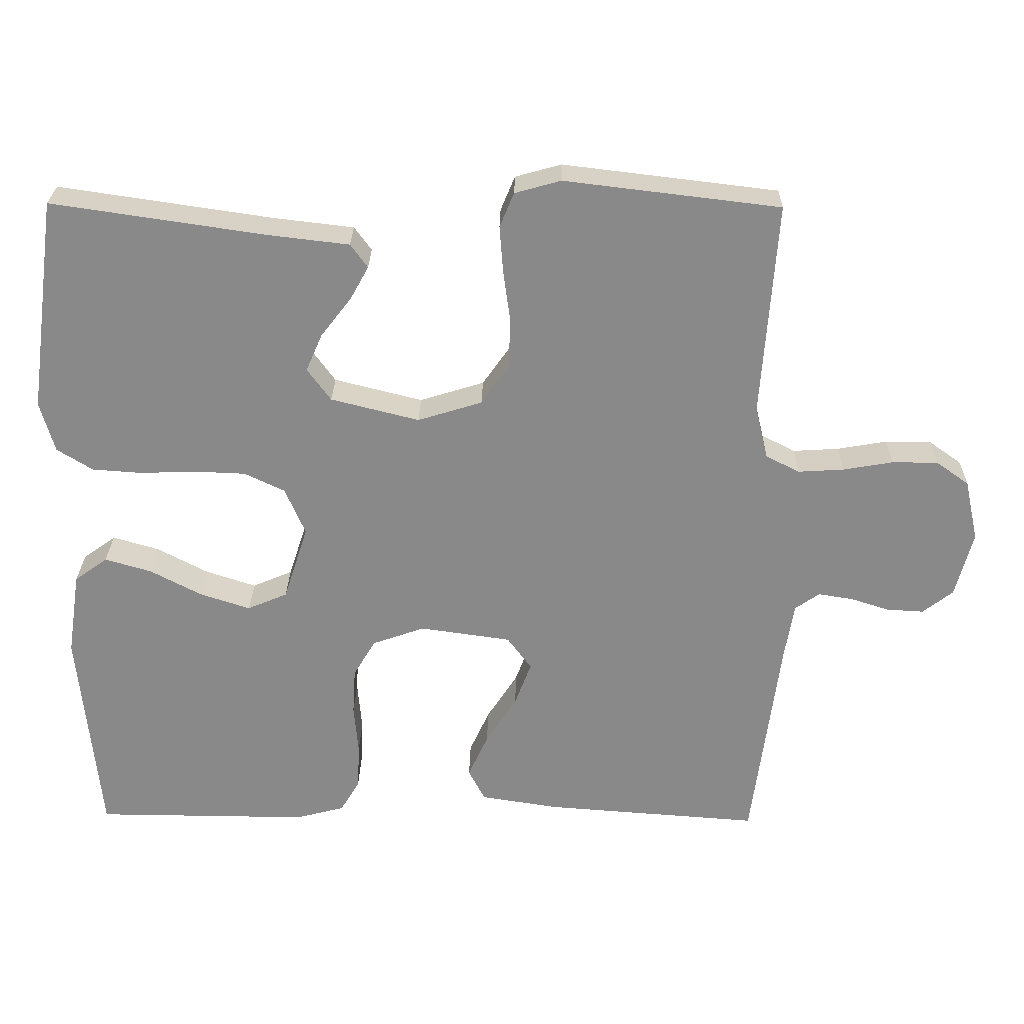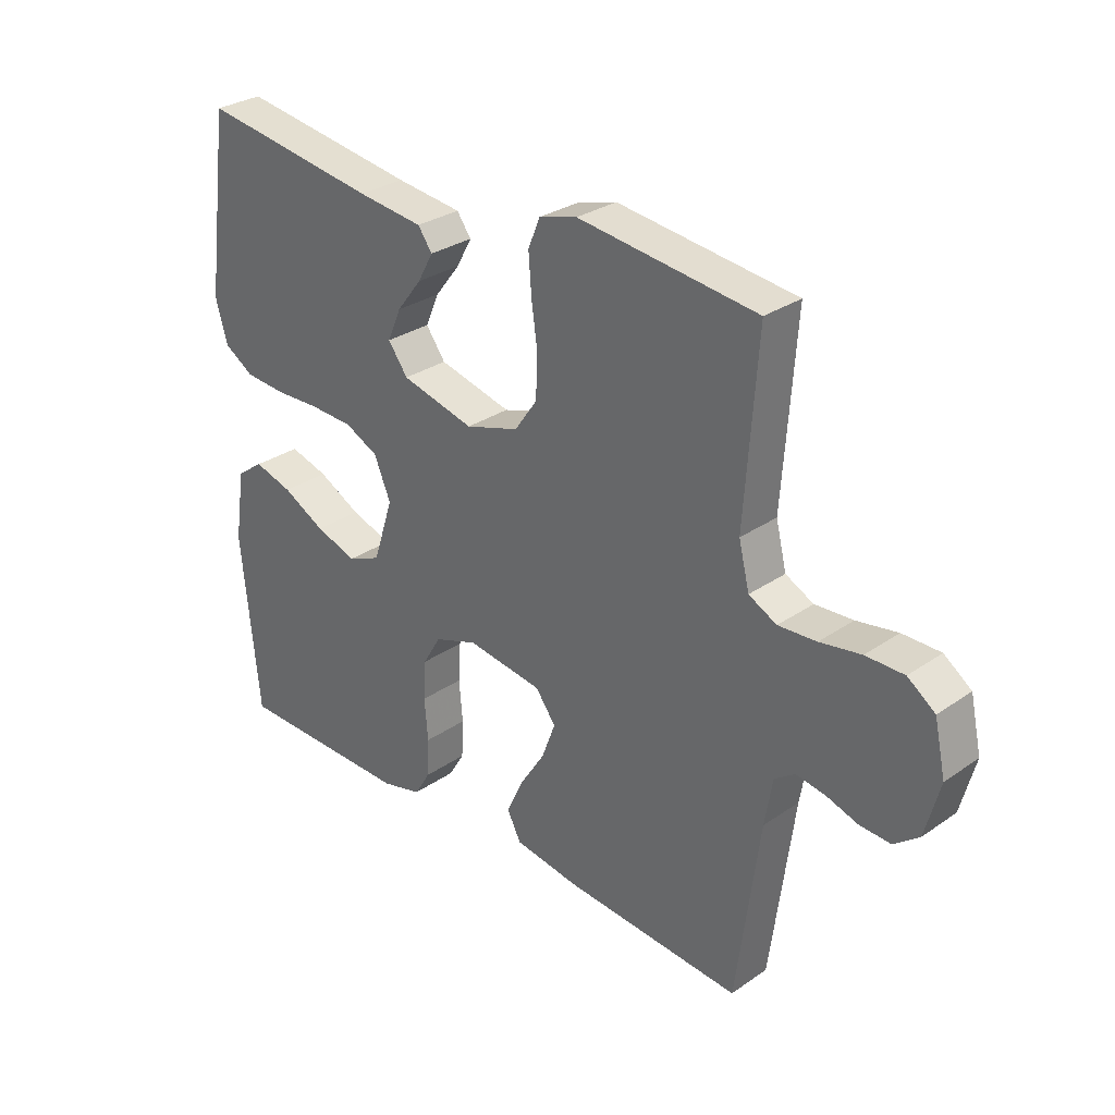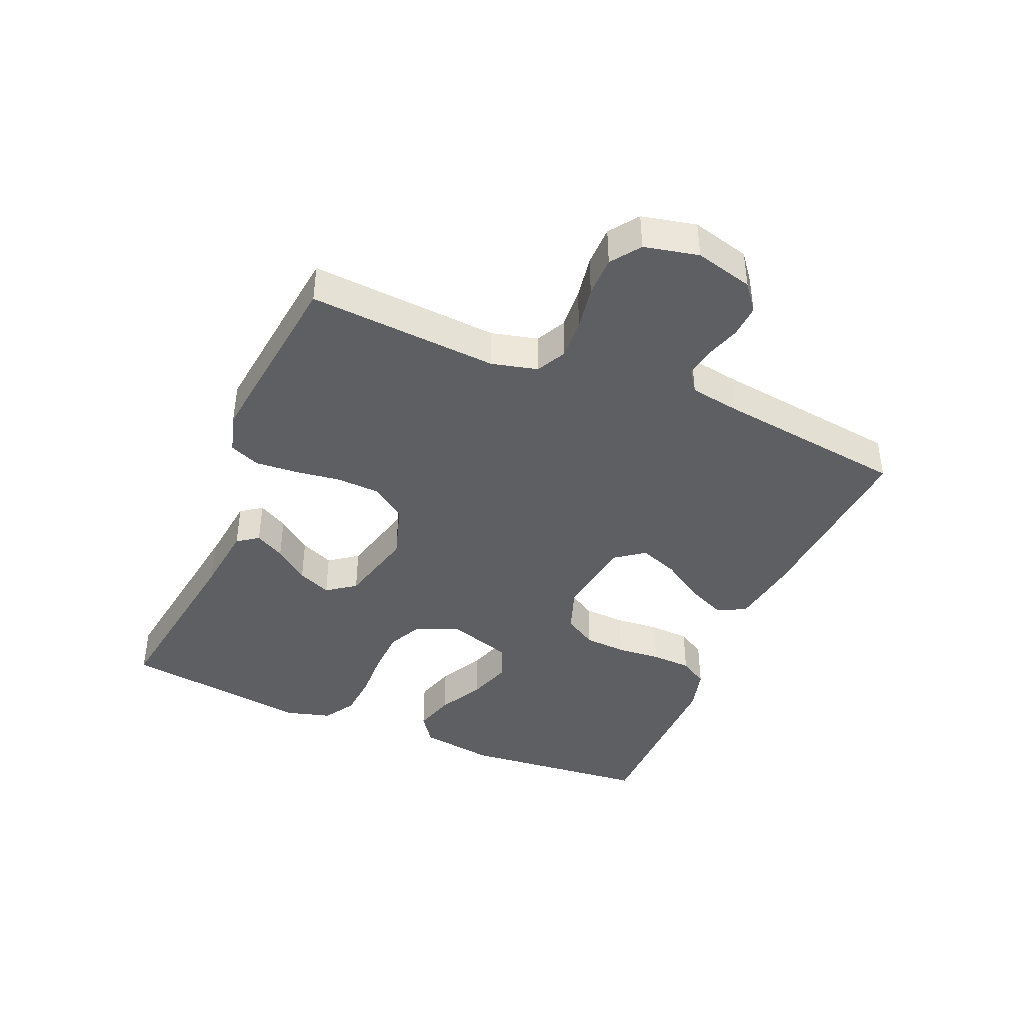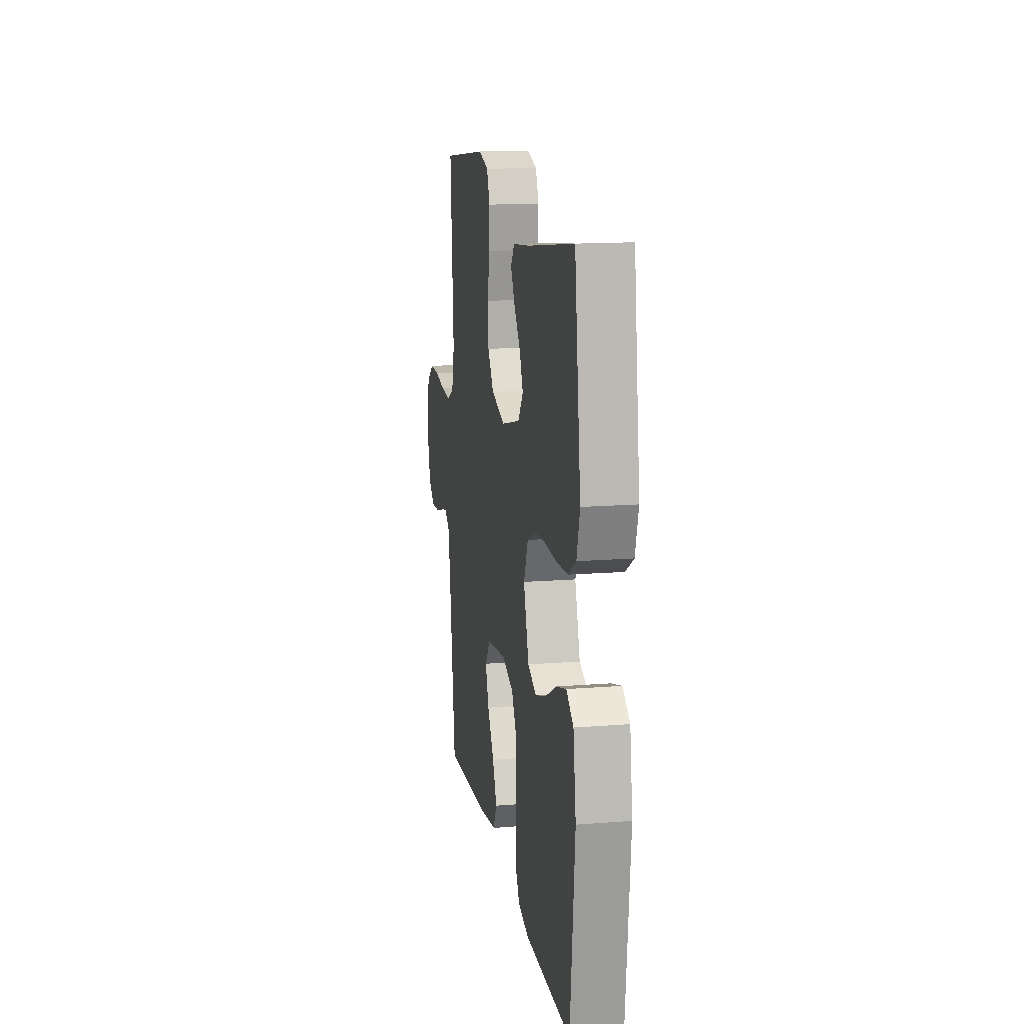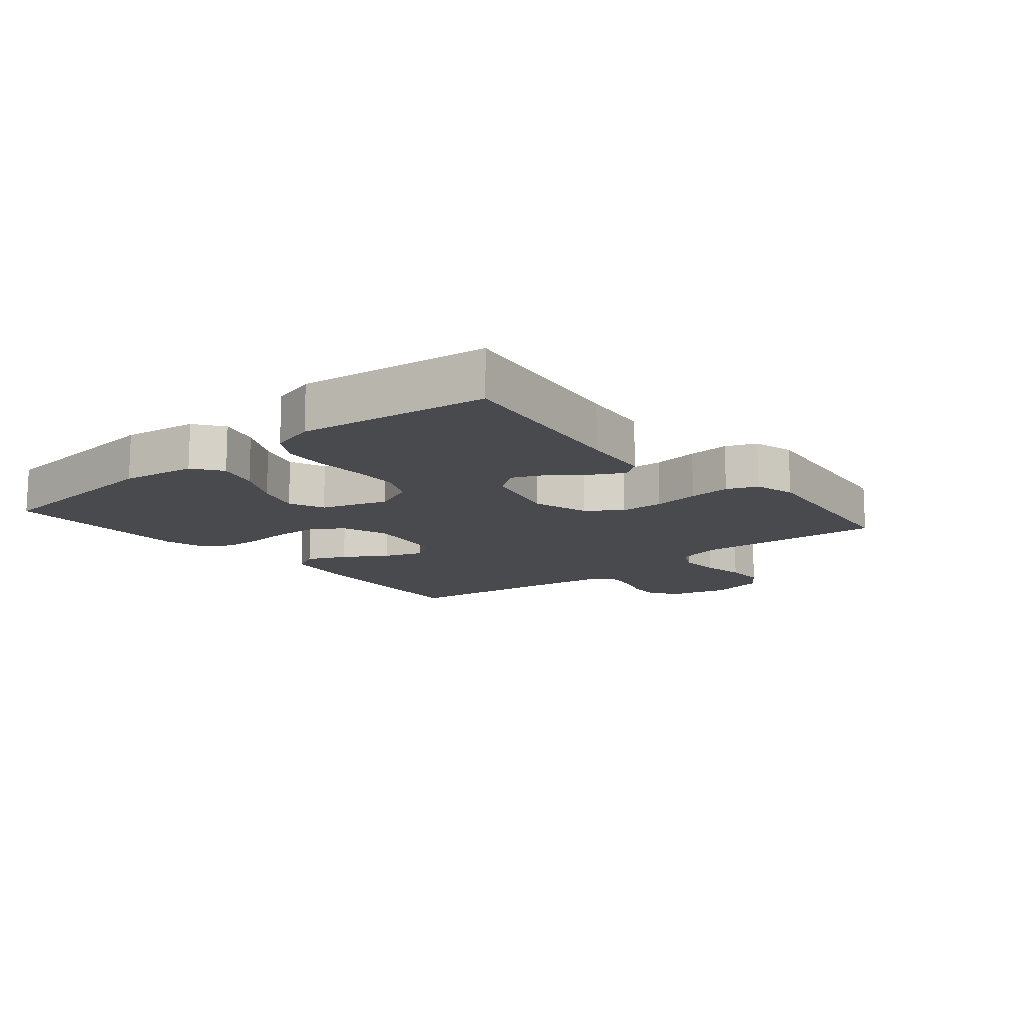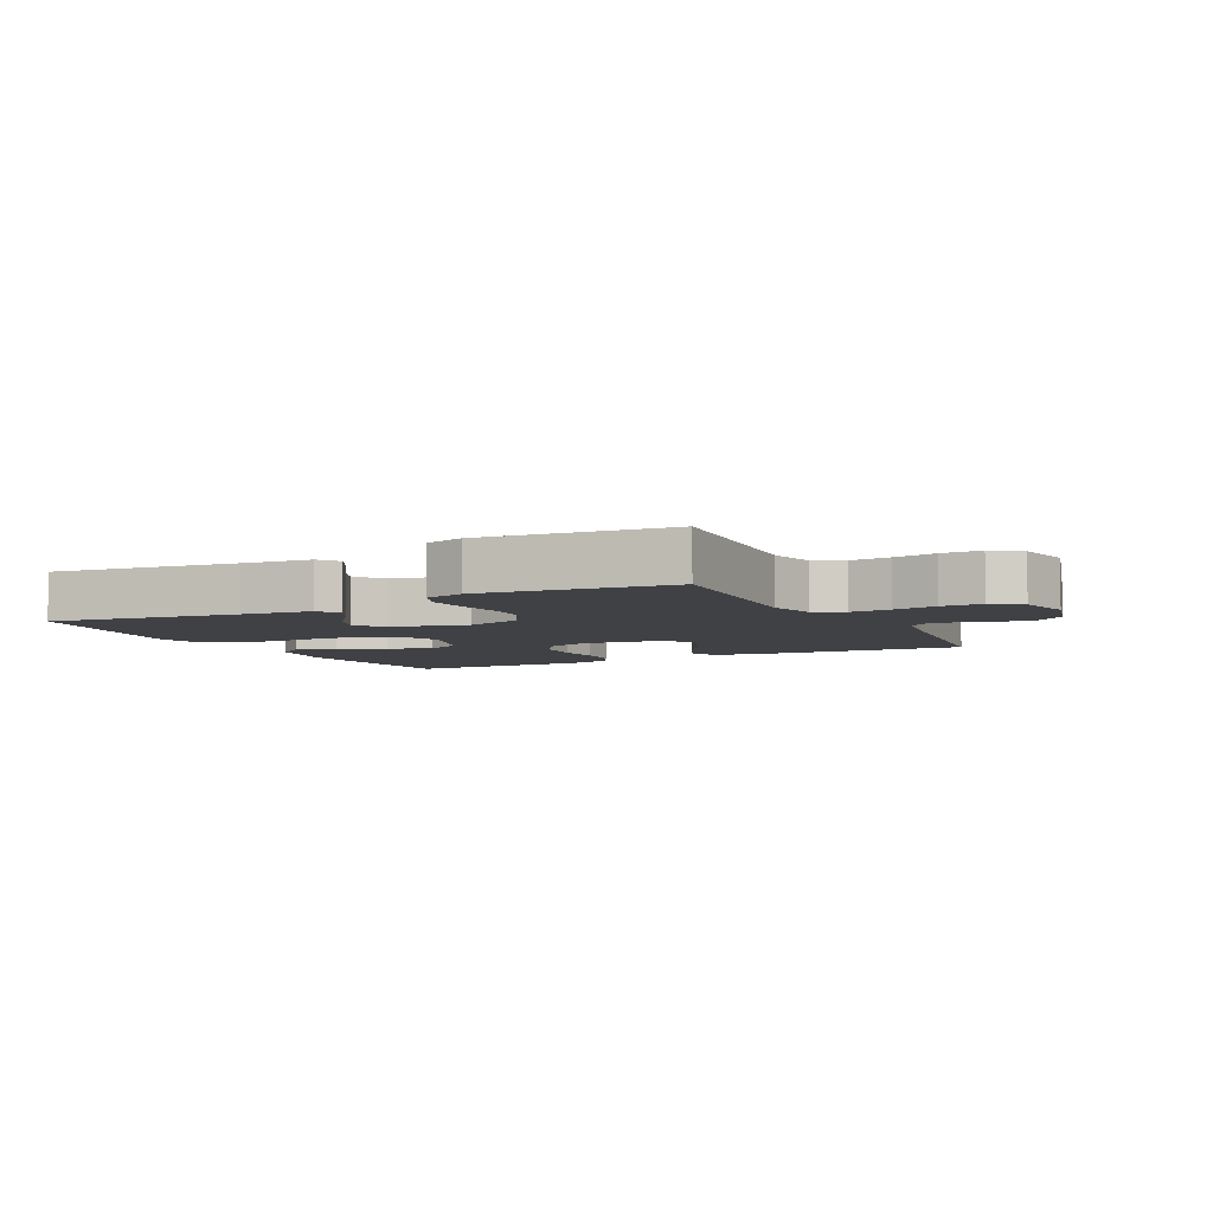
<metadata>
{"format":"obj","ext":"obj","renderer":"f3d","projection":"perspective","resolution":1024,"background":"white","views":[{"elev":26.8,"azim":1.0,"up":"+Z"},{"elev":29.9,"azim":44.8,"up":"+Z"},{"elev":-41.5,"azim":67.0,"up":"+Y"},{"elev":14.8,"azim":-99.7,"up":"+Z"},{"elev":-13.4,"azim":-50.1,"up":"+Y"},{"elev":-5.9,"azim":27.5,"up":"+Y"}]}
</metadata>
<code>
v -0.5 0.07 -0.5
v -0.529 0.07 -0.2
v -0.511 0.07 -0.082
v -0.465 0.07 -0.049
v -0.4 0.07 -0.068
v -0.328 0.07 -0.106
v -0.258 0.07 -0.129
v -0.202 0.07 -0.105
v -0.168 0.07 0
v -0.196 0.07 0.066
v -0.252 0.07 0.093
v -0.325 0.07 0.096
v -0.401 0.07 0.093
v -0.471 0.07 0.098
v -0.521 0.07 0.129
v -0.541 0.07 0.2
v -0.5 0.07 0.5
v -0.2 0.07 0.456
v -0.089 0.07 0.443
v -0.065 0.07 0.41
v -0.091 0.07 0.363
v -0.133 0.07 0.309
v -0.156 0.07 0.256
v -0.123 0.07 0.211
v 0 0.07 0.18
v 0.09 0.07 0.208
v 0.128 0.07 0.262
v 0.131 0.07 0.331
v 0.121 0.07 0.404
v 0.116 0.07 0.47
v 0.136 0.07 0.518
v 0.2 0.07 0.536
v 0.5 0.07 0.5
v 0.479 0.07 0.2
v 0.497 0.07 0.127
v 0.544 0.07 0.103
v 0.608 0.07 0.107
v 0.677 0.07 0.119
v 0.741 0.07 0.119
v 0.787 0.07 0.086
v 0.806 0.07 0
v 0.782 0.07 -0.092
v 0.74 0.07 -0.125
v 0.688 0.07 -0.122
v 0.635 0.07 -0.105
v 0.586 0.07 -0.097
v 0.552 0.07 -0.121
v 0.539 0.07 -0.2
v 0.5 0.07 -0.5
v 0.2 0.07 -0.478
v 0.09 0.07 -0.461
v 0.067 0.07 -0.416
v 0.095 0.07 -0.354
v 0.138 0.07 -0.287
v 0.161 0.07 -0.225
v 0.127 0.07 -0.179
v 0 0.07 -0.161
v -0.073 0.07 -0.187
v -0.104 0.07 -0.239
v -0.108 0.07 -0.305
v -0.102 0.07 -0.375
v -0.105 0.07 -0.439
v -0.132 0.07 -0.484
v -0.2 0.07 -0.502
v -0.5 0 -0.5
v -0.529 0 -0.2
v -0.511 0 -0.082
v -0.465 0 -0.049
v -0.4 0 -0.068
v -0.328 0 -0.106
v -0.258 0 -0.129
v -0.202 0 -0.105
v -0.168 0 0
v -0.196 0 0.066
v -0.252 0 0.093
v -0.325 0 0.096
v -0.401 0 0.093
v -0.471 0 0.098
v -0.521 0 0.129
v -0.541 0 0.2
v -0.5 0 0.5
v -0.2 0 0.456
v -0.089 0 0.443
v -0.065 0 0.41
v -0.091 0 0.363
v -0.133 0 0.309
v -0.156 0 0.256
v -0.123 0 0.211
v 0 0 0.18
v 0.09 0 0.208
v 0.128 0 0.262
v 0.131 0 0.331
v 0.121 0 0.404
v 0.116 0 0.47
v 0.136 0 0.518
v 0.2 0 0.536
v 0.5 0 0.5
v 0.479 0 0.2
v 0.497 0 0.127
v 0.544 0 0.103
v 0.608 0 0.107
v 0.677 0 0.119
v 0.741 0 0.119
v 0.787 0 0.086
v 0.806 0 0
v 0.782 0 -0.092
v 0.74 0 -0.125
v 0.688 0 -0.122
v 0.635 0 -0.105
v 0.586 0 -0.097
v 0.552 0 -0.121
v 0.539 0 -0.2
v 0.5 0 -0.5
v 0.2 0 -0.478
v 0.09 0 -0.461
v 0.067 0 -0.416
v 0.095 0 -0.354
v 0.138 0 -0.287
v 0.161 0 -0.225
v 0.127 0 -0.179
v 0 0 -0.161
v -0.073 0 -0.187
v -0.104 0 -0.239
v -0.108 0 -0.305
v -0.102 0 -0.375
v -0.105 0 -0.439
v -0.132 0 -0.484
v -0.2 0 -0.502
f 60 61 62 63
f 59 60 63 64
f 51 52 53 54
f 51 54 55
f 48 49 50 51
f 47 48 51 55
f 46 47 55 56
f 42 43 44 45
f 42 45 46
f 41 42 46
f 37 38 39 40
f 36 37 40 41
f 31 32 33 34
f 31 34 35
f 28 29 30 31
f 28 31 35
f 27 28 35
f 26 27 35 36
f 19 20 21 22
f 18 19 22 23
f 17 18 23
f 16 17 23 24
f 12 13 14 15
f 11 12 15 16
f 3 4 5 6
f 3 6 7
f 2 3 7
f 59 64 1 2
f 58 59 2 7
f 57 58 7 8
f 56 57 8 9
f 46 56 9 10
f 41 46 10 11
f 25 26 36 41
f 25 41 11 16
f 16 24 25
f 127 126 125 124
f 128 127 124 123
f 118 117 116 115
f 119 118 115
f 115 114 113 112
f 119 115 112 111
f 120 119 111 110
f 109 108 107 106
f 110 109 106
f 110 106 105
f 104 103 102 101
f 105 104 101 100
f 98 97 96 95
f 99 98 95
f 95 94 93 92
f 99 95 92
f 99 92 91
f 100 99 91 90
f 86 85 84 83
f 87 86 83 82
f 87 82 81
f 88 87 81 80
f 79 78 77 76
f 80 79 76 75
f 70 69 68 67
f 71 70 67
f 71 67 66
f 66 65 128 123
f 71 66 123 122
f 72 71 122 121
f 73 72 121 120
f 74 73 120 110
f 75 74 110 105
f 105 100 90 89
f 80 75 105 89
f 89 88 80
f 1 65 66 2
f 2 66 67 3
f 3 67 68 4
f 4 68 69 5
f 5 69 70 6
f 6 70 71 7
f 7 71 72 8
f 8 72 73 9
f 9 73 74 10
f 10 74 75 11
f 11 75 76 12
f 12 76 77 13
f 13 77 78 14
f 14 78 79 15
f 15 79 80 16
f 16 80 81 17
f 17 81 82 18
f 18 82 83 19
f 19 83 84 20
f 20 84 85 21
f 21 85 86 22
f 22 86 87 23
f 23 87 88 24
f 24 88 89 25
f 25 89 90 26
f 26 90 91 27
f 27 91 92 28
f 28 92 93 29
f 29 93 94 30
f 30 94 95 31
f 31 95 96 32
f 32 96 97 33
f 33 97 98 34
f 34 98 99 35
f 35 99 100 36
f 36 100 101 37
f 37 101 102 38
f 38 102 103 39
f 39 103 104 40
f 40 104 105 41
f 41 105 106 42
f 42 106 107 43
f 43 107 108 44
f 44 108 109 45
f 45 109 110 46
f 46 110 111 47
f 47 111 112 48
f 48 112 113 49
f 49 113 114 50
f 50 114 115 51
f 51 115 116 52
f 52 116 117 53
f 53 117 118 54
f 54 118 119 55
f 55 119 120 56
f 56 120 121 57
f 57 121 122 58
f 58 122 123 59
f 59 123 124 60
f 60 124 125 61
f 61 125 126 62
f 62 126 127 63
f 63 127 128 64
f 64 128 65 1

</code>
